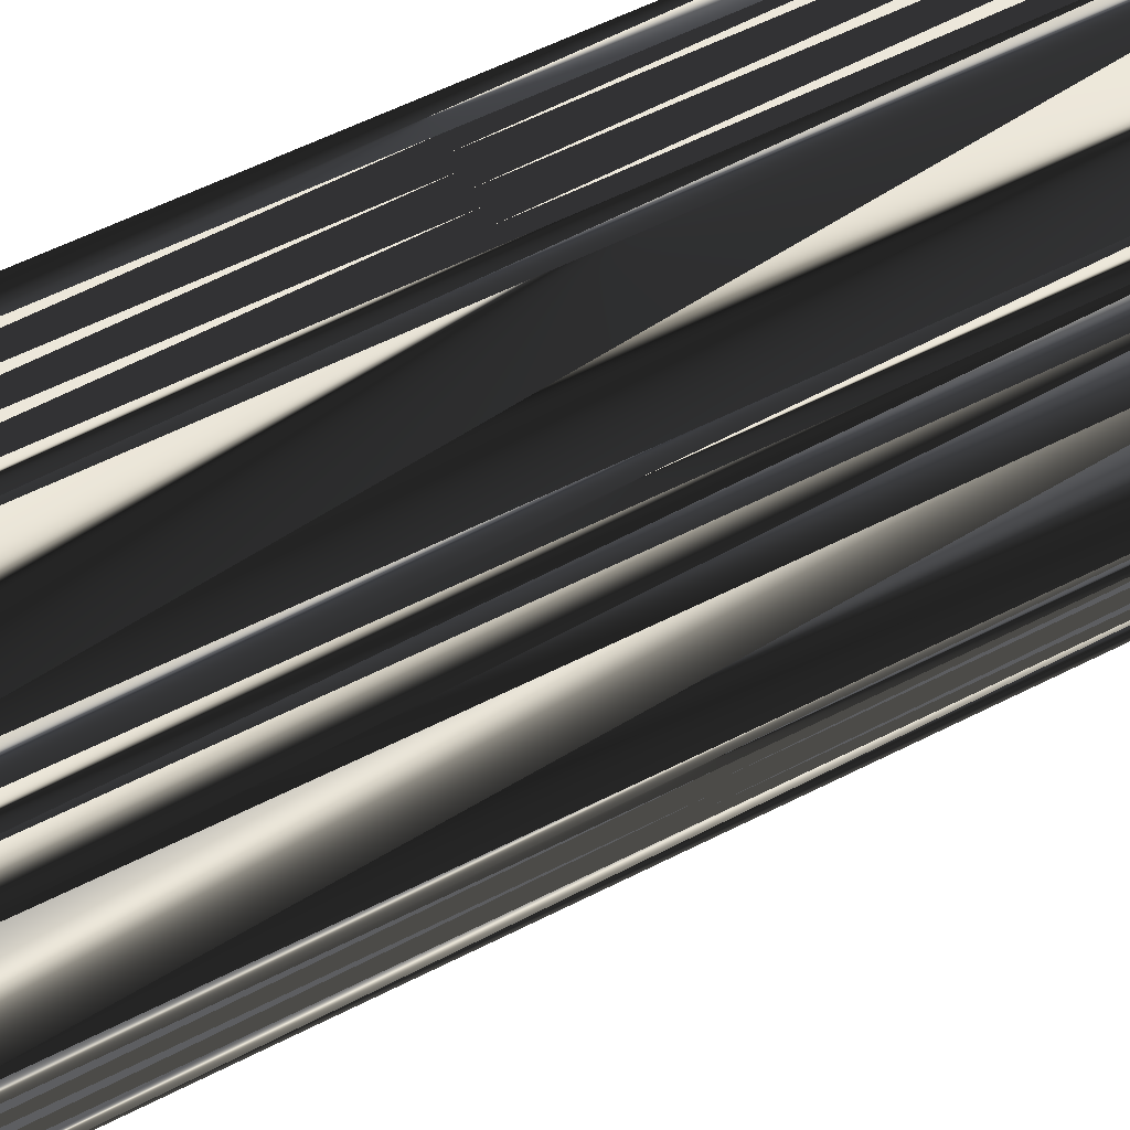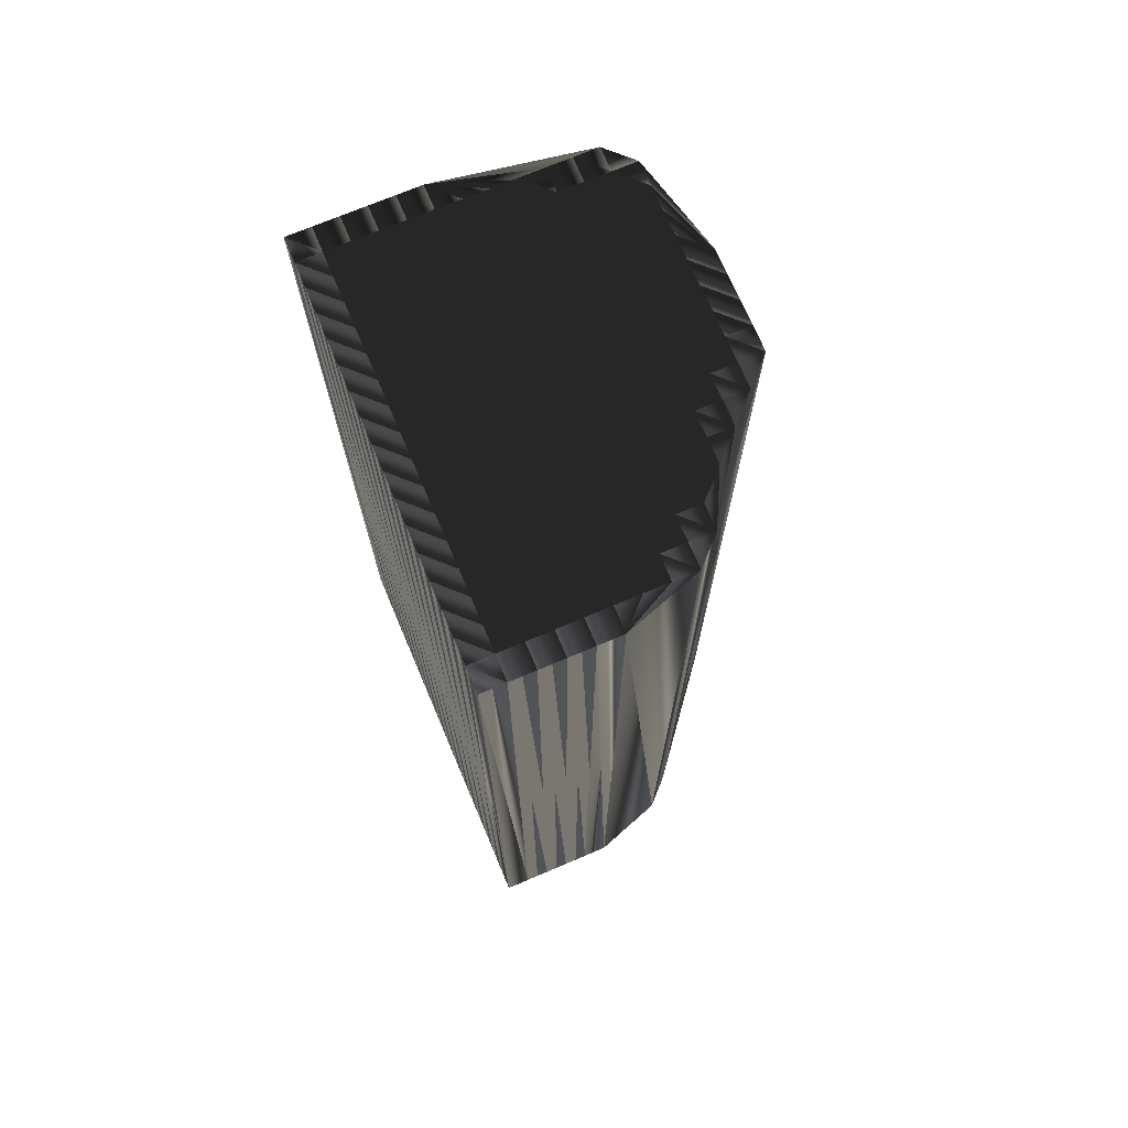
<metadata>
{"format":"obj","ext":"obj","renderer":"f3d","projection":"perspective","resolution":1024,"background":"white","views":[{"elev":58.5,"azim":62.3,"up":"+Y"},{"elev":71.9,"azim":-23.0,"up":"+Z"}]}
</metadata>
<code>
v 2.126 187.8 0
v 2.126 188.6 0
v 2.126 189.4 0
v 2.126 190.2 0
v 2.126 191 0
v 2.126 191.8 0
v 2.126 192.6 0
v 2.126 193.4 0
v 2.126 194.2 0
v 2.126 195 0
v 2.126 195.8 0
v 2.126 196.6 0
v 2.126 197.4 0
v 2.126 198.2 0
v 2.126 199 0
v 2.126 199.8 0
v 2.126 200.6 0
v 2.126 201.4 0
v 2.926 187.8 0
v 2.926 188.6 0
v 2.926 189.4 0
v 2.926 190.2 0
v 2.926 191 0
v 2.926 191.8 0
v 2.926 192.6 0
v 2.926 193.4 0
v 2.926 194.2 0
v 2.926 195 0
v 2.926 195.8 0
v 2.926 196.6 0
v 2.926 197.4 0
v 2.926 198.2 0
v 2.926 199 0
v 2.926 199.8 0
v 2.926 200.6 0
v 2.926 201.4 0
v 3.726 187.8 0
v 3.726 188.6 0
v 3.726 189.4 0
v 3.726 190.2 0
v 3.726 191 0
v 3.726 191.8 0
v 3.726 192.6 0
v 3.726 193.4 0
v 3.726 194.2 0
v 3.726 195 0
v 3.726 195.8 0
v 3.726 196.6 0
v 3.726 197.4 0
v 3.726 198.2 0
v 3.726 199 0
v 3.726 199.8 0
v 3.726 200.6 0
v 3.726 201.4 0
v 4.526 187.8 0
v 4.526 188.6 0
v 4.526 189.4 0
v 4.526 190.2 0
v 4.526 191 0
v 4.526 191.8 0
v 4.526 192.6 0
v 4.526 193.4 0
v 4.526 194.2 0
v 4.526 195 0
v 4.526 195.8 0
v 4.526 196.6 0
v 4.526 197.4 0
v 4.526 198.2 0
v 4.526 199 0
v 4.526 199.8 0
v 4.526 200.6 0
v 4.526 201.4 0
v 5.326 187.8 0
v 5.326 188.6 0
v 5.326 189.4 0
v 5.326 190.2 0
v 5.326 191 0
v 5.326 191.8 0
v 5.326 192.6 0
v 5.326 193.4 0
v 5.326 194.2 0
v 5.326 195 0
v 5.326 195.8 0
v 5.326 196.6 0
v 5.326 197.4 0
v 5.326 198.2 0
v 5.326 199 0
v 5.326 199.8 0
v 5.326 200.6 0
v 5.326 201.4 0
v 6.126 187.8 0
v 6.126 188.6 0
v 6.126 189.4 0
v 6.126 190.2 0
v 6.126 191 0
v 6.126 191.8 0
v 6.126 192.6 0
v 6.126 193.4 0
v 6.126 194.2 0
v 6.126 195 0
v 6.126 195.8 0
v 6.126 196.6 0
v 6.126 197.4 0
v 6.126 198.2 0
v 6.126 199 0
v 6.126 199.8 0
v 6.126 200.6 0
v 6.126 201.4 0
v 6.926 188.6 0
v 6.926 189.4 0
v 6.926 190.2 0
v 6.926 191 0
v 6.926 191.8 0
v 6.926 192.6 0
v 6.926 193.4 0
v 6.926 194.2 0
v 6.926 195 0
v 6.926 195.8 0
v 6.926 196.6 0
v 6.926 197.4 0
v 6.926 198.2 0
v 6.926 199 0
v 6.926 199.8 0
v 6.926 200.6 0
v 7.726 188.6 0
v 7.726 189.4 0
v 7.726 190.2 0
v 7.726 191 0
v 7.726 191.8 0
v 7.726 192.6 0
v 7.726 193.4 0
v 7.726 194.2 0
v 7.726 195 0
v 7.726 195.8 0
v 7.726 196.6 0
v 7.726 197.4 0
v 7.726 198.2 0
v 7.726 199 0
v 7.726 199.8 0
v 7.726 200.6 0
v 8.526 188.6 0
v 8.526 189.4 0
v 8.526 190.2 0
v 8.526 191 0
v 8.526 191.8 0
v 8.526 192.6 0
v 8.526 193.4 0
v 8.526 194.2 0
v 8.526 195 0
v 8.526 195.8 0
v 8.526 196.6 0
v 8.526 197.4 0
v 8.526 198.2 0
v 8.526 199 0
v 8.526 199.8 0
v 8.526 200.6 0
v 9.326 189.4 0
v 9.326 190.2 0
v 9.326 191 0
v 9.326 191.8 0
v 9.326 192.6 0
v 9.326 193.4 0
v 9.326 194.2 0
v 9.326 195 0
v 9.326 195.8 0
v 9.326 196.6 0
v 9.326 197.4 0
v 9.326 198.2 0
v 9.326 199 0
v 9.326 199.8 0
v 9.326 200.6 0
v 10.13 191 0
v 10.13 191.8 0
v 10.13 192.6 0
v 10.13 193.4 0
v 10.13 194.2 0
v 10.13 195 0
v 10.13 195.8 0
v 10.13 196.6 0
v 10.13 197.4 0
v 10.13 198.2 0
v 10.13 199 0
v 10.13 199.8 0
v 10.13 200.6 0
v 10.93 191.8 0
v 10.93 192.6 0
v 10.93 193.4 0
v 10.93 194.2 0
v 10.93 195 0
v 10.93 195.8 0
v 10.93 196.6 0
v 10.93 197.4 0
v 10.93 198.2 0
v 10.93 199 0
v 10.93 199.8 0
v 10.93 200.6 0
v 11.73 192.6 0
v 11.73 193.4 0
v 11.73 194.2 0
v 11.73 195 0
v 11.73 195.8 0
v 11.73 196.6 0
v 11.73 197.4 0
v 11.73 198.2 0
v 11.73 199 0
v 11.73 199.8 0
v 12.53 193.4 0
v 12.53 194.2 0
v 12.53 195 0
v 12.53 195.8 0
v 12.53 196.6 0
v 2.126 187.8 30
v 2.126 188.6 30
v 2.126 189.4 30
v 2.126 190.2 30
v 2.126 191 30
v 2.126 191.8 30
v 2.126 192.6 30
v 2.126 193.4 30
v 2.126 194.2 30
v 2.126 195 30
v 2.126 195.8 30
v 2.126 196.6 30
v 2.126 197.4 30
v 2.126 198.2 30
v 2.126 199 30
v 2.126 199.8 30
v 2.126 200.6 30
v 2.126 201.4 30
v 2.926 187.8 30
v 2.926 188.6 30
v 2.926 189.4 30
v 2.926 190.2 30
v 2.926 191 30
v 2.926 191.8 30
v 2.926 192.6 30
v 2.926 193.4 30
v 2.926 194.2 30
v 2.926 195 30
v 2.926 195.8 30
v 2.926 196.6 30
v 2.926 197.4 30
v 2.926 198.2 30
v 2.926 199 30
v 2.926 199.8 30
v 2.926 200.6 30
v 2.926 201.4 30
v 3.726 187.8 30
v 3.726 188.6 30
v 3.726 189.4 30
v 3.726 190.2 30
v 3.726 191 30
v 3.726 191.8 30
v 3.726 192.6 30
v 3.726 193.4 30
v 3.726 194.2 30
v 3.726 195 30
v 3.726 195.8 30
v 3.726 196.6 30
v 3.726 197.4 30
v 3.726 198.2 30
v 3.726 199 30
v 3.726 199.8 30
v 3.726 200.6 30
v 3.726 201.4 30
v 4.526 187.8 30
v 4.526 188.6 30
v 4.526 189.4 30
v 4.526 190.2 30
v 4.526 191 30
v 4.526 191.8 30
v 4.526 192.6 30
v 4.526 193.4 30
v 4.526 194.2 30
v 4.526 195 30
v 4.526 195.8 30
v 4.526 196.6 30
v 4.526 197.4 30
v 4.526 198.2 30
v 4.526 199 30
v 4.526 199.8 30
v 4.526 200.6 30
v 4.526 201.4 30
v 5.326 187.8 30
v 5.326 188.6 30
v 5.326 189.4 30
v 5.326 190.2 30
v 5.326 191 30
v 5.326 191.8 30
v 5.326 192.6 30
v 5.326 193.4 30
v 5.326 194.2 30
v 5.326 195 30
v 5.326 195.8 30
v 5.326 196.6 30
v 5.326 197.4 30
v 5.326 198.2 30
v 5.326 199 30
v 5.326 199.8 30
v 5.326 200.6 30
v 5.326 201.4 30
v 6.126 187.8 30
v 6.126 188.6 30
v 6.126 189.4 30
v 6.126 190.2 30
v 6.126 191 30
v 6.126 191.8 30
v 6.126 192.6 30
v 6.126 193.4 30
v 6.126 194.2 30
v 6.126 195 30
v 6.126 195.8 30
v 6.126 196.6 30
v 6.126 197.4 30
v 6.126 198.2 30
v 6.126 199 30
v 6.126 199.8 30
v 6.126 200.6 30
v 6.126 201.4 30
v 6.926 188.6 30
v 6.926 189.4 30
v 6.926 190.2 30
v 6.926 191 30
v 6.926 191.8 30
v 6.926 192.6 30
v 6.926 193.4 30
v 6.926 194.2 30
v 6.926 195 30
v 6.926 195.8 30
v 6.926 196.6 30
v 6.926 197.4 30
v 6.926 198.2 30
v 6.926 199 30
v 6.926 199.8 30
v 6.926 200.6 30
v 7.726 188.6 30
v 7.726 189.4 30
v 7.726 190.2 30
v 7.726 191 30
v 7.726 191.8 30
v 7.726 192.6 30
v 7.726 193.4 30
v 7.726 194.2 30
v 7.726 195 30
v 7.726 195.8 30
v 7.726 196.6 30
v 7.726 197.4 30
v 7.726 198.2 30
v 7.726 199 30
v 7.726 199.8 30
v 7.726 200.6 30
v 8.526 188.6 30
v 8.526 189.4 30
v 8.526 190.2 30
v 8.526 191 30
v 8.526 191.8 30
v 8.526 192.6 30
v 8.526 193.4 30
v 8.526 194.2 30
v 8.526 195 30
v 8.526 195.8 30
v 8.526 196.6 30
v 8.526 197.4 30
v 8.526 198.2 30
v 8.526 199 30
v 8.526 199.8 30
v 8.526 200.6 30
v 9.326 189.4 30
v 9.326 190.2 30
v 9.326 191 30
v 9.326 191.8 30
v 9.326 192.6 30
v 9.326 193.4 30
v 9.326 194.2 30
v 9.326 195 30
v 9.326 195.8 30
v 9.326 196.6 30
v 9.326 197.4 30
v 9.326 198.2 30
v 9.326 199 30
v 9.326 199.8 30
v 9.326 200.6 30
v 10.13 191 30
v 10.13 191.8 30
v 10.13 192.6 30
v 10.13 193.4 30
v 10.13 194.2 30
v 10.13 195 30
v 10.13 195.8 30
v 10.13 196.6 30
v 10.13 197.4 30
v 10.13 198.2 30
v 10.13 199 30
v 10.13 199.8 30
v 10.13 200.6 30
v 10.93 191.8 30
v 10.93 192.6 30
v 10.93 193.4 30
v 10.93 194.2 30
v 10.93 195 30
v 10.93 195.8 30
v 10.93 196.6 30
v 10.93 197.4 30
v 10.93 198.2 30
v 10.93 199 30
v 10.93 199.8 30
v 10.93 200.6 30
v 11.73 192.6 30
v 11.73 193.4 30
v 11.73 194.2 30
v 11.73 195 30
v 11.73 195.8 30
v 11.73 196.6 30
v 11.73 197.4 30
v 11.73 198.2 30
v 11.73 199 30
v 11.73 199.8 30
v 12.53 193.4 30
v 12.53 194.2 30
v 12.53 195 30
v 12.53 195.8 30
v 12.53 196.6 30
f 75 92 93
f 27 28 10
f 64 46 63
f 30 31 13
f 15 32 33
f 67 68 50
f 86 69 68
f 180 191 192
f 107 124 108
f 113 114 97
f 18 17 35
f 78 77 95
f 67 84 85
f 91 74 73
f 177 188 189
f 92 75 74
f 108 156 171
f 200 199 208
f 183 195 184
f 38 37 55
f 157 142 141
f 126 110 125
f 91 109 92
f 92 74 91
f 93 110 94
f 55 56 38
f 112 96 95
f 42 24 41
f 83 100 101
f 97 80 79
f 57 40 39
f 75 58 57
f 77 94 95
f 95 96 78
f 45 62 63
f 27 26 44
f 29 28 46
f 136 121 120
f 45 28 27
f 14 31 32
f 12 11 29
f 97 98 80
f 101 84 83
f 98 99 81
f 184 196 108
f 27 9 26
f 64 81 82
f 82 83 65
f 81 64 63
f 172 173 160
f 148 132 147
f 150 151 135
f 114 130 115
f 164 176 177
f 147 161 162
f 139 155 140
f 140 156 108
f 104 105 87
f 148 133 132
f 152 137 136
f 166 179 167
f 193 182 181
f 151 166 152
f 195 205 206
f 195 196 184
f 193 194 182
f 167 168 153
f 208 209 200
f 190 201 191
f 205 211 206
f 163 148 162
f 186 174 185
f 165 177 178
f 175 163 162
f 115 98 114
f 148 147 162
f 134 149 150
f 116 117 100
f 133 149 134
f 131 132 116
f 111 95 94
f 109 93 92
f 128 127 143
f 143 157 158
f 161 147 146
f 197 187 186
f 172 157 185
f 185 157 197
f 199 207 208
f 19 20 2
f 1 19 2
f 2 20 3
f 41 23 40
f 3 21 4
f 4 21 22
f 5 4 22
f 39 21 38
f 37 20 19
f 38 21 20
f 20 21 3
f 38 20 37
f 22 21 39
f 39 38 56
f 55 73 56
f 56 57 39
f 56 74 57
f 78 61 60
f 75 57 74
f 74 56 73
f 58 75 76
f 76 75 93
f 78 60 77
f 77 76 94
f 76 93 94
f 125 110 109
f 59 77 60
f 40 22 39
f 41 24 23
f 41 40 58
f 76 77 59
f 58 40 57
f 42 25 24
f 96 79 78
f 61 43 60
f 76 59 58
f 60 42 59
f 59 41 58
f 80 63 62
f 60 43 42
f 80 62 79
f 79 61 78
f 97 114 98
f 133 117 132
f 82 81 99
f 131 116 115
f 44 61 62
f 62 61 79
f 63 80 81
f 81 80 98
f 98 115 99
f 99 100 82
f 8 7 25
f 24 7 6
f 27 44 45
f 45 44 62
f 5 22 23
f 23 22 40
f 24 25 7
f 42 41 59
f 61 44 43
f 43 44 26
f 6 5 23
f 42 43 25
f 24 6 23
f 9 8 26
f 10 9 27
f 43 26 25
f 25 26 8
f 10 28 11
f 46 47 29
f 30 47 48
f 45 46 28
f 28 29 11
f 45 63 46
f 48 65 66
f 46 64 47
f 29 30 12
f 47 65 48
f 49 66 67
f 14 13 31
f 49 48 66
f 13 12 30
f 29 47 30
f 31 48 49
f 30 48 31
f 14 32 15
f 31 49 32
f 53 71 54
f 32 49 50
f 17 34 35
f 15 33 16
f 17 16 34
f 34 16 33
f 34 33 51
f 18 35 36
f 51 33 50
f 53 54 36
f 53 70 71
f 34 52 35
f 35 53 36
f 33 32 50
f 50 49 67
f 51 69 52
f 52 53 35
f 50 68 51
f 51 52 34
f 68 85 86
f 90 107 108
f 71 88 89
f 70 53 52
f 90 89 107
f 71 72 54
f 71 89 72
f 71 70 88
f 89 106 107
f 108 124 140
f 70 87 88
f 88 87 105
f 90 72 89
f 89 88 106
f 87 86 104
f 106 123 107
f 67 66 84
f 120 103 119
f 121 122 105
f 100 117 101
f 67 85 68
f 69 87 70
f 70 52 69
f 69 51 68
f 87 69 86
f 86 85 103
f 47 64 65
f 65 64 82
f 66 65 83
f 84 101 102
f 82 100 83
f 83 84 66
f 119 103 102
f 102 85 84
f 104 86 103
f 103 85 102
f 135 120 119
f 118 102 101
f 135 136 120
f 120 104 103
f 150 135 134
f 117 118 101
f 151 152 136
f 135 119 134
f 164 165 150
f 150 165 151
f 151 165 166
f 139 154 155
f 152 166 167
f 168 181 169
f 137 122 121
f 121 104 120
f 135 151 136
f 155 154 169
f 153 138 137
f 137 121 136
f 138 123 122
f 122 106 105
f 139 123 138
f 138 122 137
f 104 121 105
f 105 106 88
f 139 140 124
f 123 106 122
f 107 123 124
f 124 123 139
f 139 138 154
f 108 171 184
f 140 155 156
f 156 155 170
f 137 152 153
f 153 152 167
f 138 153 154
f 154 153 168
f 155 169 170
f 182 169 181
f 167 180 168
f 168 169 154
f 194 183 182
f 182 170 169
f 156 170 171
f 171 170 183
f 184 171 183
f 183 170 182
f 193 204 194
f 194 195 183
f 194 205 195
f 195 206 196
f 201 210 202
f 192 193 181
f 193 192 203
f 205 204 211
f 194 204 205
f 211 204 203
f 202 211 203
f 202 203 192
f 202 210 211
f 203 204 193
f 166 178 179
f 166 165 178
f 192 181 180
f 180 181 168
f 180 179 191
f 191 202 192
f 165 164 177
f 190 189 200
f 180 167 179
f 179 178 190
f 200 201 190
f 190 191 179
f 200 209 201
f 201 202 191
f 190 178 189
f 187 176 175
f 209 210 201
f 187 188 176
f 198 197 207
f 200 189 199
f 199 198 207
f 197 157 207
f 174 186 175
f 175 176 163
f 185 197 186
f 187 197 198
f 176 188 177
f 177 189 178
f 198 199 188
f 187 175 186
f 187 198 188
f 188 199 189
f 148 149 133
f 102 118 119
f 148 163 149
f 149 164 150
f 100 99 116
f 116 99 115
f 116 132 117
f 118 133 134
f 117 133 118
f 118 134 119
f 147 132 131
f 128 129 113
f 131 130 146
f 158 144 143
f 147 131 146
f 172 160 159
f 176 164 163
f 163 164 149
f 175 162 174
f 160 146 145
f 143 144 128
f 111 112 95
f 131 115 130
f 129 114 113
f 113 97 96
f 96 97 79
f 126 127 111
f 96 112 113
f 111 127 112
f 112 128 113
f 143 142 157
f 91 125 109
f 110 126 111
f 111 94 110
f 110 93 109
f 91 141 125
f 125 141 126
f 126 142 127
f 127 128 112
f 143 127 142
f 142 126 141
f 145 130 129
f 129 130 114
f 158 159 144
f 144 129 128
f 146 130 145
f 145 129 144
f 174 162 161
f 159 145 144
f 146 160 161
f 161 160 173
f 158 172 159
f 159 160 145
f 158 157 172
f 173 185 174
f 172 185 173
f 173 174 161
f 303 286 304
f 239 238 221
f 257 275 274
f 242 241 224
f 243 226 244
f 279 278 261
f 280 297 279
f 402 391 403
f 335 318 319
f 325 324 308
f 228 229 246
f 288 289 306
f 295 278 296
f 285 302 284
f 399 388 400
f 286 303 285
f 367 319 382
f 410 411 419
f 406 394 395
f 248 249 266
f 353 368 352
f 321 337 336
f 320 302 303
f 285 303 302
f 321 304 305
f 267 266 249
f 307 323 306
f 235 253 252
f 311 294 312
f 291 308 290
f 251 268 250
f 269 286 268
f 305 288 306
f 307 306 289
f 273 256 274
f 237 238 255
f 239 240 257
f 332 347 331
f 239 256 238
f 242 225 243
f 222 223 240
f 309 308 291
f 295 312 294
f 310 309 292
f 407 395 319
f 220 238 237
f 292 275 293
f 294 293 276
f 275 292 274
f 384 383 371
f 343 359 358
f 362 361 346
f 341 325 326
f 387 375 388
f 372 358 373
f 366 350 351
f 367 351 319
f 316 315 298
f 344 359 343
f 348 363 347
f 390 377 378
f 393 404 392
f 377 362 363
f 416 406 417
f 407 406 395
f 405 404 393
f 379 378 364
f 420 419 411
f 412 401 402
f 422 416 417
f 359 374 373
f 385 397 396
f 388 376 389
f 374 386 373
f 309 326 325
f 358 359 373
f 360 345 361
f 328 327 311
f 360 344 345
f 343 342 327
f 306 322 305
f 304 320 303
f 338 339 354
f 368 354 369
f 358 372 357
f 398 408 397
f 368 383 396
f 368 396 408
f 418 410 419
f 231 230 213
f 230 212 213
f 231 213 214
f 234 252 251
f 232 214 215
f 232 215 233
f 215 216 233
f 232 250 249
f 231 248 230
f 232 249 231
f 232 231 214
f 231 249 248
f 232 233 250
f 249 250 267
f 284 266 267
f 268 267 250
f 285 267 268
f 272 289 271
f 268 286 285
f 267 285 284
f 286 269 287
f 286 287 304
f 271 289 288
f 287 288 305
f 304 287 305
f 321 336 320
f 288 270 271
f 233 251 250
f 235 252 234
f 251 252 269
f 288 287 270
f 251 269 268
f 236 253 235
f 290 307 289
f 254 272 271
f 270 287 269
f 253 271 270
f 252 270 269
f 274 291 273
f 254 271 253
f 273 291 290
f 272 290 289
f 325 308 309
f 328 344 343
f 292 293 310
f 327 342 326
f 272 255 273
f 272 273 290
f 291 274 292
f 291 292 309
f 326 309 310
f 311 310 293
f 218 219 236
f 218 235 217
f 255 238 256
f 255 256 273
f 233 216 234
f 233 234 251
f 236 235 218
f 252 253 270
f 255 272 254
f 255 254 237
f 216 217 234
f 254 253 236
f 217 235 234
f 219 220 237
f 220 221 238
f 237 254 236
f 237 236 219
f 239 221 222
f 258 257 240
f 258 241 259
f 257 256 239
f 240 239 222
f 274 256 257
f 276 259 277
f 275 257 258
f 241 240 223
f 276 258 259
f 277 260 278
f 224 225 242
f 259 260 277
f 223 224 241
f 258 240 241
f 259 242 260
f 259 241 242
f 243 225 226
f 260 242 243
f 282 264 265
f 260 243 261
f 245 228 246
f 244 226 227
f 227 228 245
f 227 245 244
f 244 245 262
f 246 229 247
f 244 262 261
f 265 264 247
f 281 264 282
f 263 245 246
f 264 246 247
f 243 244 261
f 260 261 278
f 280 262 263
f 264 263 246
f 279 261 262
f 263 262 245
f 296 279 297
f 318 301 319
f 299 282 300
f 264 281 263
f 300 301 318
f 283 282 265
f 300 282 283
f 281 282 299
f 317 300 318
f 335 319 351
f 298 281 299
f 298 299 316
f 283 301 300
f 299 300 317
f 297 298 315
f 334 317 318
f 277 278 295
f 314 331 330
f 333 332 316
f 328 311 312
f 296 278 279
f 298 280 281
f 263 281 280
f 262 280 279
f 280 298 297
f 296 297 314
f 275 258 276
f 275 276 293
f 276 277 294
f 312 295 313
f 311 293 294
f 295 294 277
f 314 330 313
f 296 313 295
f 297 315 314
f 296 314 313
f 331 346 330
f 313 329 312
f 347 346 331
f 315 331 314
f 346 361 345
f 329 328 312
f 363 362 347
f 330 346 345
f 376 375 361
f 376 361 362
f 376 362 377
f 365 350 366
f 377 363 378
f 392 379 380
f 333 348 332
f 315 332 331
f 362 346 347
f 365 366 380
f 349 364 348
f 332 348 347
f 334 349 333
f 317 333 316
f 334 350 349
f 333 349 348
f 332 315 316
f 317 316 299
f 351 350 335
f 317 334 333
f 334 318 335
f 334 335 350
f 349 350 365
f 382 319 395
f 366 351 367
f 366 367 381
f 363 348 364
f 363 364 378
f 364 349 365
f 364 365 379
f 380 366 381
f 380 393 392
f 391 378 379
f 380 379 365
f 394 405 393
f 381 393 380
f 381 367 382
f 381 382 394
f 382 395 394
f 381 394 393
f 415 404 405
f 406 405 394
f 416 405 406
f 417 406 407
f 421 412 413
f 404 403 392
f 403 404 414
f 415 416 422
f 415 405 416
f 415 422 414
f 422 413 414
f 414 413 403
f 421 413 422
f 415 414 404
f 389 377 390
f 376 377 389
f 392 403 391
f 392 391 379
f 390 391 402
f 413 402 403
f 375 376 388
f 400 401 411
f 378 391 390
f 389 390 401
f 412 411 401
f 402 401 390
f 420 411 412
f 413 412 402
f 389 401 400
f 387 398 386
f 421 420 412
f 399 398 387
f 408 409 418
f 400 411 410
f 409 410 418
f 368 408 418
f 397 385 386
f 387 386 374
f 408 396 397
f 408 398 409
f 399 387 388
f 400 388 389
f 410 409 399
f 386 398 397
f 409 398 399
f 410 399 400
f 360 359 344
f 329 313 330
f 374 359 360
f 375 360 361
f 310 311 327
f 310 327 326
f 343 327 328
f 344 329 345
f 344 328 329
f 345 329 330
f 343 358 342
f 340 339 324
f 341 342 357
f 355 369 354
f 342 358 357
f 371 383 370
f 375 387 374
f 375 374 360
f 373 386 385
f 357 371 356
f 355 354 339
f 323 322 306
f 326 342 341
f 325 340 324
f 308 324 307
f 308 307 290
f 338 337 322
f 323 307 324
f 338 322 323
f 339 323 324
f 353 354 368
f 336 302 320
f 337 321 322
f 305 322 321
f 304 321 320
f 352 302 336
f 352 336 337
f 353 337 338
f 339 338 323
f 338 354 353
f 337 353 352
f 341 356 340
f 341 340 325
f 370 369 355
f 340 355 339
f 341 357 356
f 340 356 355
f 373 385 372
f 356 370 355
f 371 357 372
f 371 372 384
f 383 369 370
f 371 370 356
f 368 369 383
f 396 384 385
f 396 383 384
f 385 384 372
f 1 212 19
f 19 230 212
f 19 230 37
f 37 248 230
f 37 248 55
f 55 266 248
f 55 266 73
f 73 284 266
f 73 284 91
f 91 302 284
f 91 302 141
f 141 352 302
f 141 352 157
f 157 368 352
f 157 368 185
f 185 396 368
f 185 396 197
f 197 408 396
f 197 408 207
f 207 418 408
f 207 418 208
f 208 419 418
f 208 419 209
f 209 420 419
f 209 420 210
f 210 421 420
f 210 421 211
f 211 422 421
f 211 422 206
f 206 417 422
f 206 417 196
f 196 407 417
f 196 407 184
f 184 395 407
f 184 395 171
f 171 382 395
f 171 382 108
f 108 319 382
f 108 319 90
f 90 301 319
f 90 301 72
f 72 283 301
f 72 283 54
f 54 265 283
f 54 265 36
f 36 247 265
f 36 247 18
f 18 229 247
f 18 229 17
f 17 228 229
f 17 228 16
f 16 227 228
f 16 227 15
f 15 226 227
f 15 226 14
f 14 225 226
f 14 225 13
f 13 224 225
f 13 224 12
f 12 223 224
f 12 223 11
f 11 222 223
f 11 222 10
f 10 221 222
f 10 221 9
f 9 220 221
f 9 220 8
f 8 219 220
f 8 219 7
f 7 218 219
f 7 218 6
f 6 217 218
f 6 217 5
f 5 216 217
f 5 216 4
f 4 215 216
f 4 215 3
f 3 214 215
f 3 214 2
f 2 213 214
f 2 213 1
f 1 212 213

</code>
